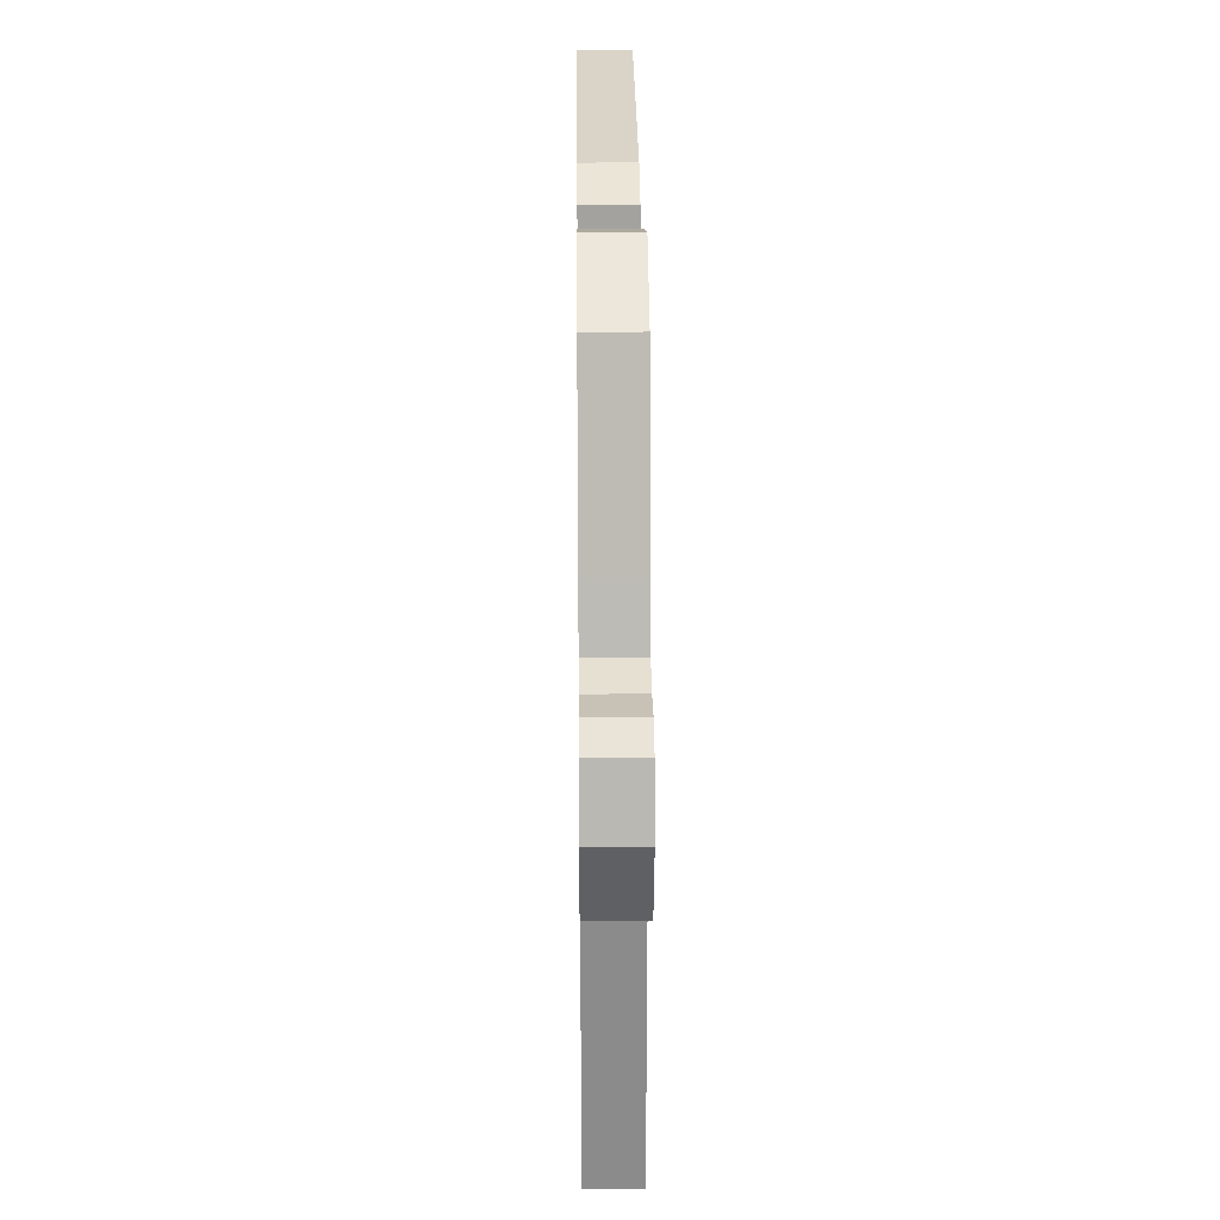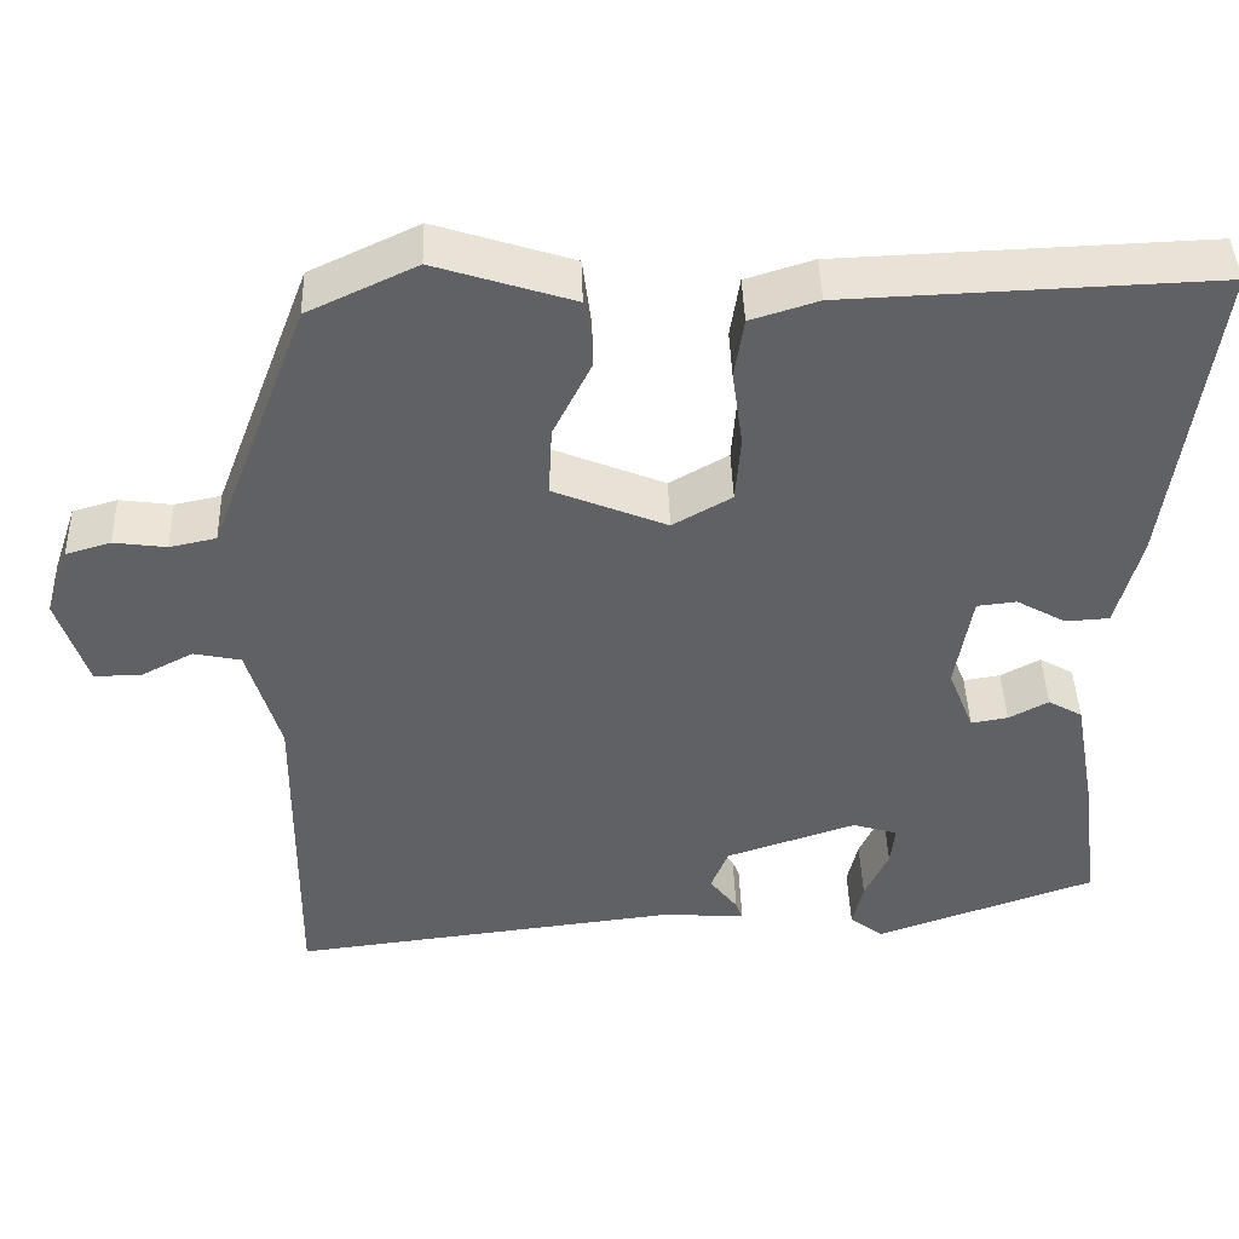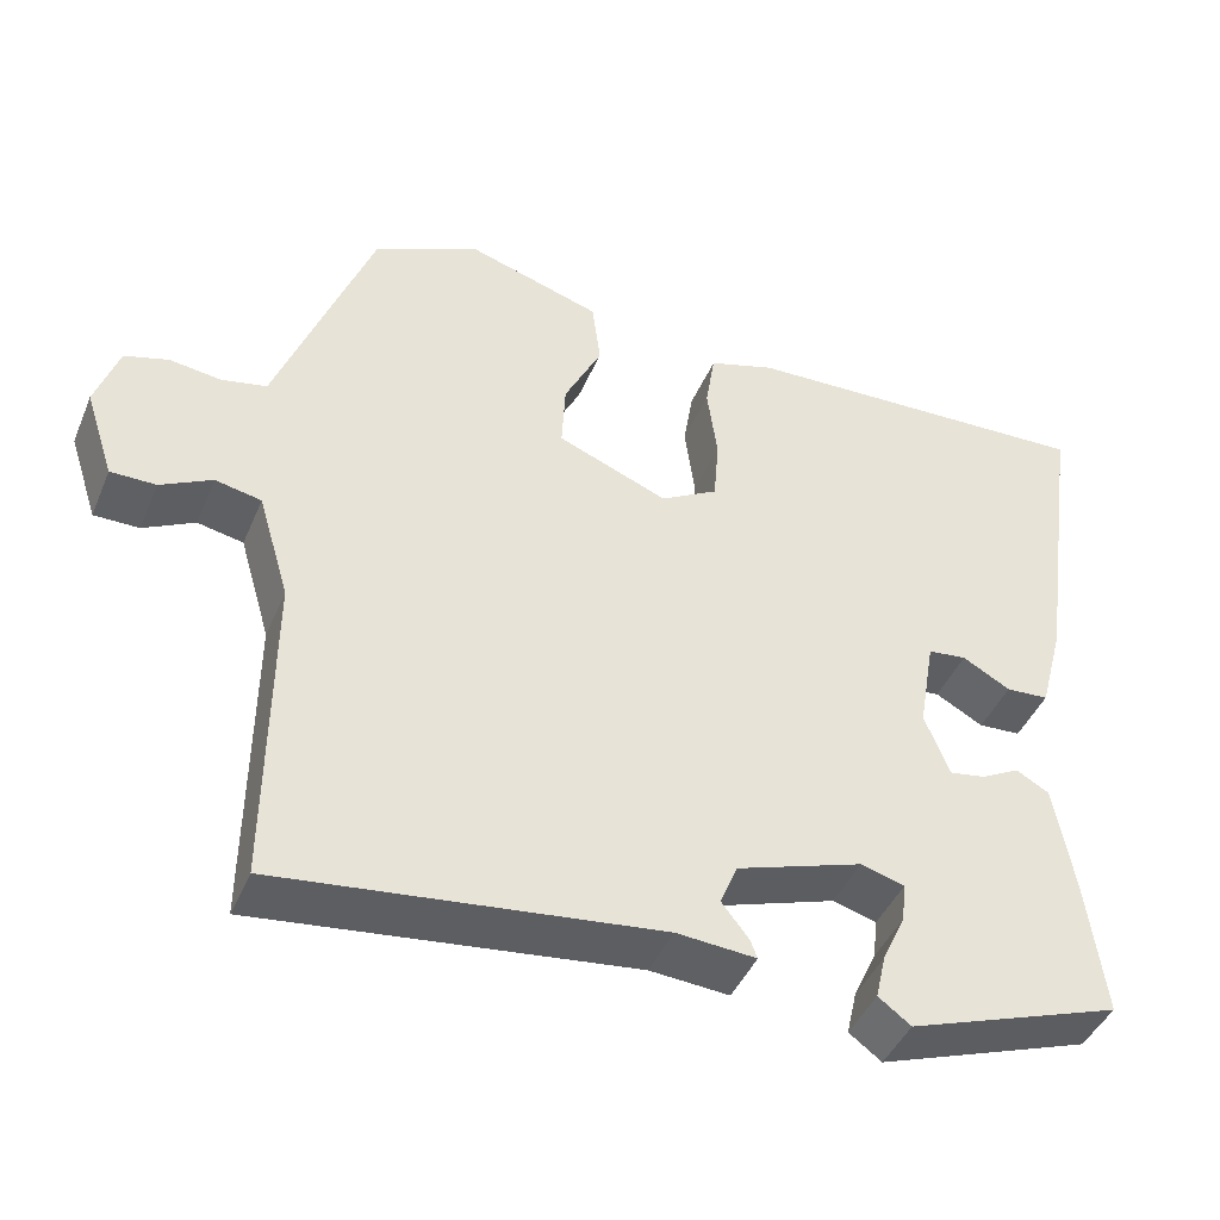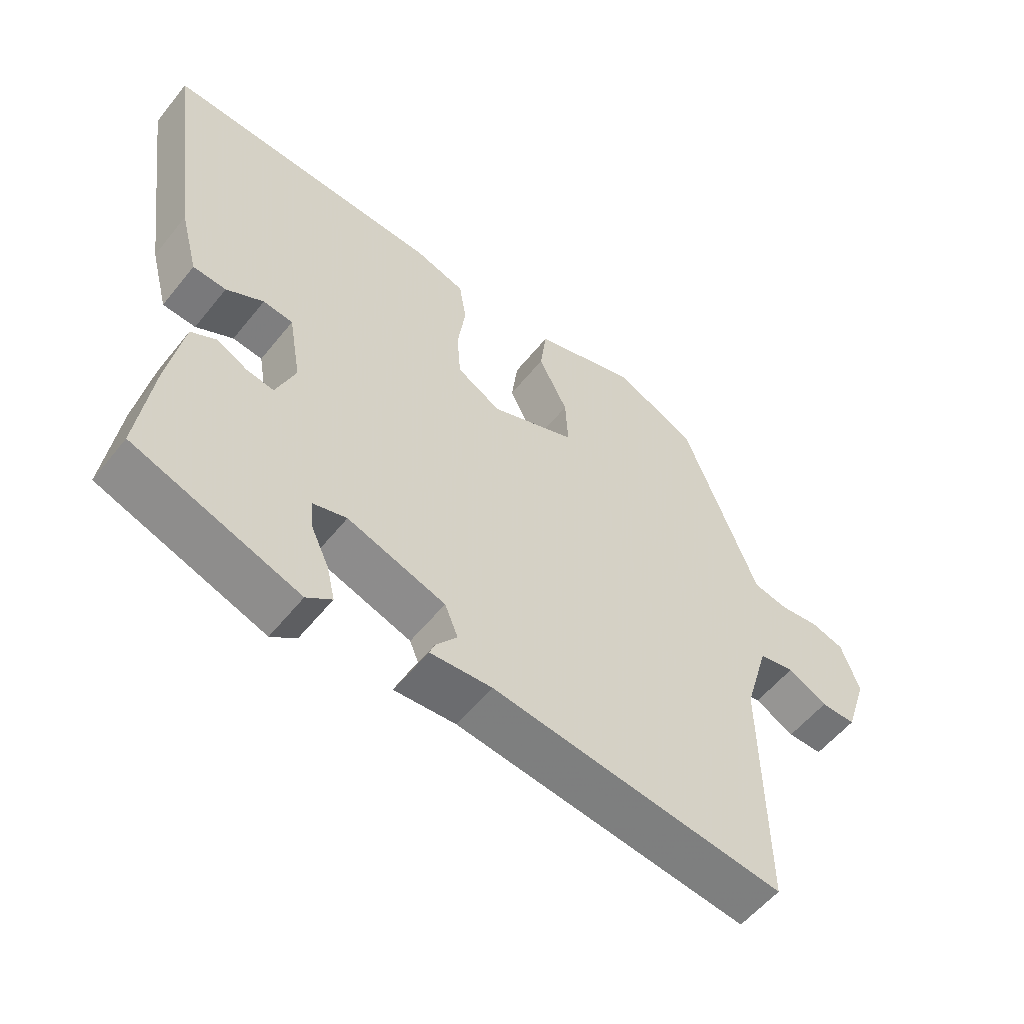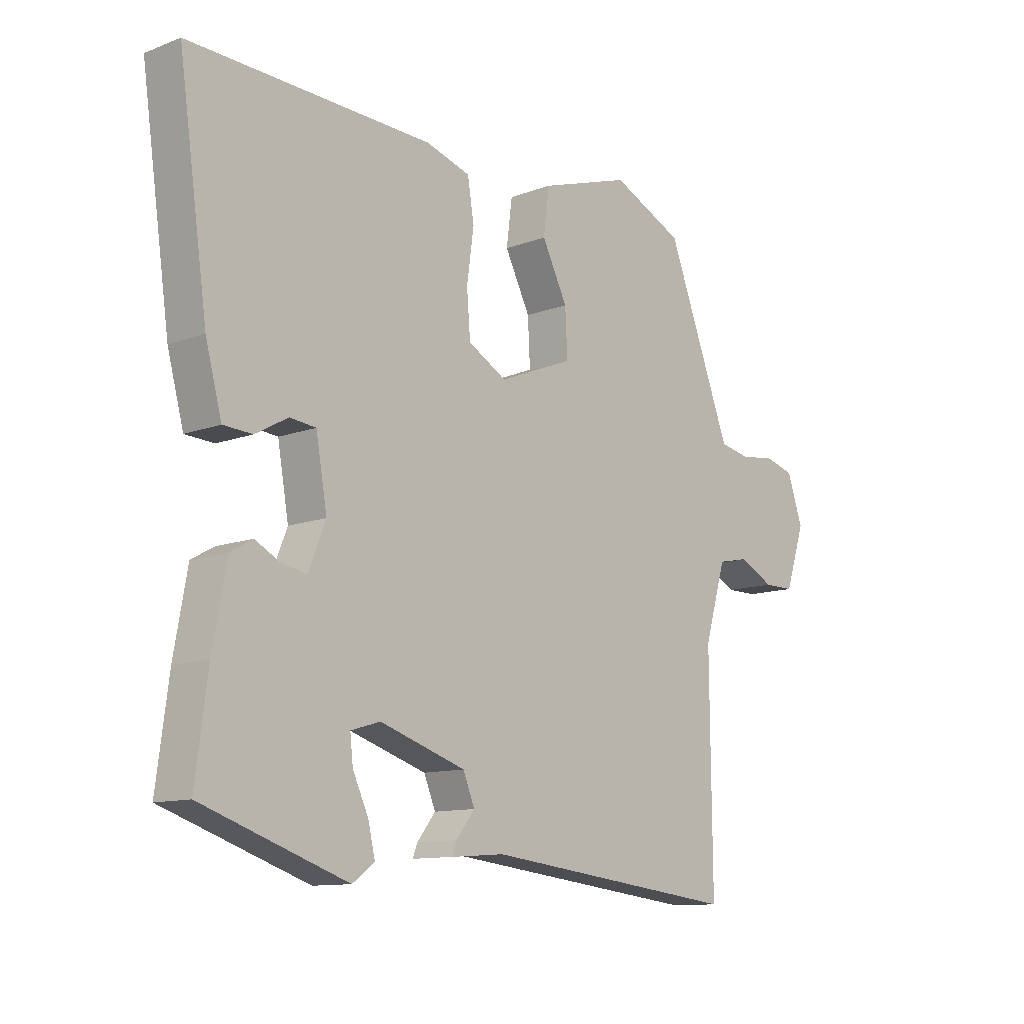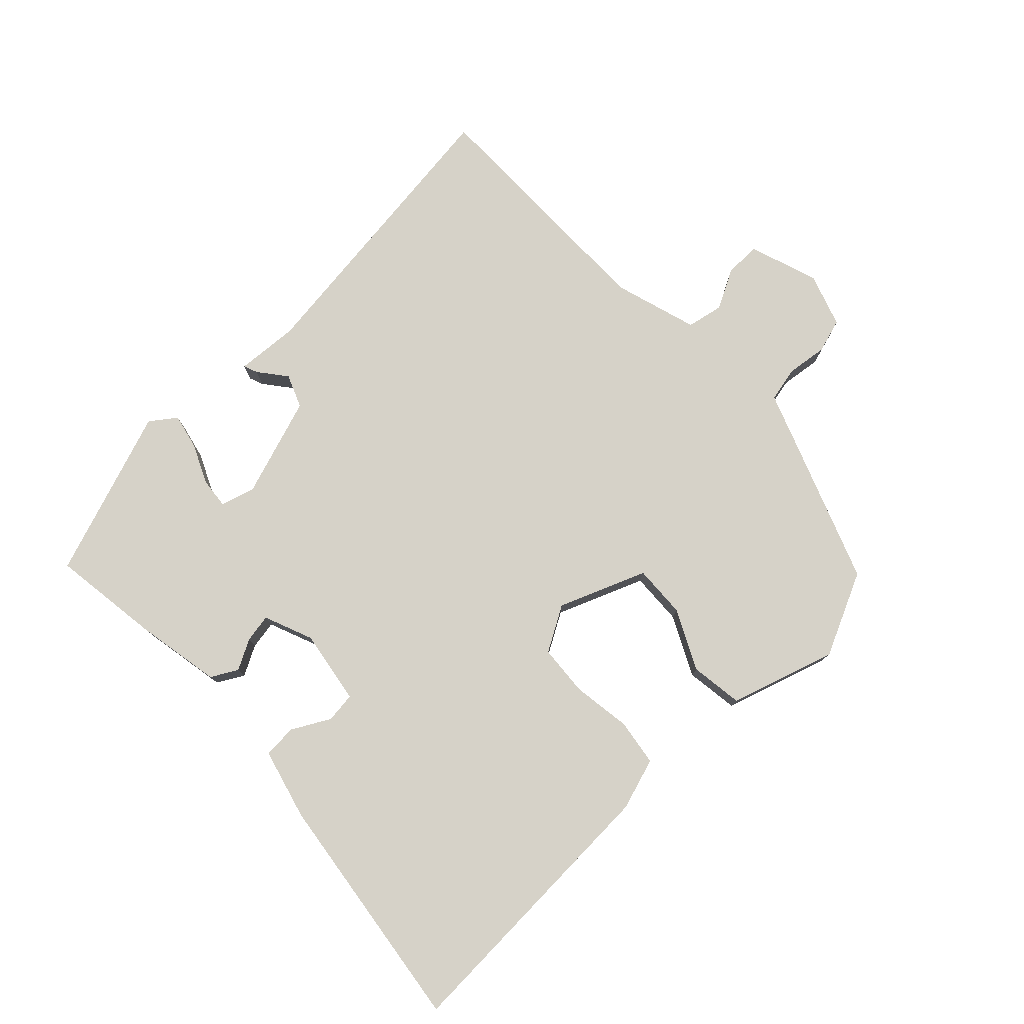
<metadata>
{"format":"obj","ext":"obj","renderer":"f3d","projection":"perspective","resolution":1024,"background":"white","views":[{"elev":26.6,"azim":89.4,"up":"+Z"},{"elev":43.0,"azim":178.2,"up":"+Z"},{"elev":-43.4,"azim":158.0,"up":"+Z"},{"elev":-56.1,"azim":-38.2,"up":"+Z"},{"elev":-11.5,"azim":-47.5,"up":"+Z"},{"elev":77.9,"azim":-44.0,"up":"+Y"}]}
</metadata>
<code>
v 0.464 0.07 -0.511
v 0.021 0.07 -0.458
v -0.072 0.07 -0.465
v -0.064 0.07 -0.444
v -0.032 0.07 -0.403
v -0.052 0.07 -0.354
v -0.2 0.07 -0.305
v -0.251 0.07 -0.32
v -0.246 0.07 -0.366
v -0.219 0.07 -0.424
v -0.207 0.07 -0.476
v -0.245 0.07 -0.504
v -0.495 0.07 -0.417
v -0.474 0.07 -0.256
v -0.451 0.07 -0.128
v -0.412 0.07 -0.106
v -0.367 0.07 -0.13
v -0.325 0.07 -0.137
v -0.296 0.07 -0.064
v -0.315 0.07 0.046
v -0.36 0.07 0.051
v -0.416 0.07 0.02
v -0.466 0.07 0.023
v -0.494 0.07 0.128
v -0.544 0.07 0.483
v -0.125 0.07 0.467
v -0.048 0.07 0.443
v -0.037 0.07 0.374
v -0.049 0.07 0.287
v -0.043 0.07 0.211
v 0.024 0.07 0.173
v 0.153 0.07 0.225
v 0.149 0.07 0.304
v 0.105 0.07 0.392
v 0.115 0.07 0.47
v 0.272 0.07 0.52
v 0.396 0.07 0.462
v 0.48 0.07 0.242
v 0.508 0.07 0.168
v 0.561 0.07 0.157
v 0.621 0.07 0.165
v 0.672 0.07 0.15
v 0.699 0.07 0.071
v 0.665 0.07 -0.032
v 0.612 0.07 -0.032
v 0.552 0.07 -0.001
v 0.498 0.07 -0.012
v 0.461 0.07 -0.137
v 0.464 0 -0.511
v 0.021 0 -0.458
v -0.072 0 -0.465
v -0.064 0 -0.444
v -0.032 0 -0.403
v -0.052 0 -0.354
v -0.2 0 -0.305
v -0.251 0 -0.32
v -0.246 0 -0.366
v -0.219 0 -0.424
v -0.207 0 -0.476
v -0.245 0 -0.504
v -0.495 0 -0.417
v -0.474 0 -0.256
v -0.451 0 -0.128
v -0.412 0 -0.106
v -0.367 0 -0.13
v -0.325 0 -0.137
v -0.296 0 -0.064
v -0.315 0 0.046
v -0.36 0 0.051
v -0.416 0 0.02
v -0.466 0 0.023
v -0.494 0 0.128
v -0.544 0 0.483
v -0.125 0 0.467
v -0.048 0 0.443
v -0.037 0 0.374
v -0.049 0 0.287
v -0.043 0 0.211
v 0.024 0 0.173
v 0.153 0 0.225
v 0.149 0 0.304
v 0.105 0 0.392
v 0.115 0 0.47
v 0.272 0 0.52
v 0.396 0 0.462
v 0.48 0 0.242
v 0.508 0 0.168
v 0.561 0 0.157
v 0.621 0 0.165
v 0.672 0 0.15
v 0.699 0 0.071
v 0.665 0 -0.032
v 0.612 0 -0.032
v 0.552 0 -0.001
v 0.498 0 -0.012
v 0.461 0 -0.137
f 44 45 46
f 43 44 46
f 42 43 46
f 41 42 46
f 40 41 46
f 39 40 46 47
f 39 47 48
f 38 39 48
f 37 38 48
f 36 37 48
f 35 36 48
f 34 35 48
f 33 34 48
f 27 28 29
f 26 27 29
f 25 26 29
f 24 25 29
f 23 24 29
f 22 23 29
f 21 22 29
f 20 21 29 30
f 19 20 30 31
f 15 16 17
f 14 15 17
f 13 14 17
f 12 13 17
f 11 12 17
f 10 11 17
f 9 10 17
f 8 9 17 18
f 19 31 32
f 18 19 32
f 8 18 32
f 7 8 32
f 2 3 4 5
f 1 2 5 6
f 32 33 48 1
f 1 6 7 32
f 94 93 92
f 94 92 91
f 94 91 90
f 94 90 89
f 94 89 88
f 95 94 88 87
f 96 95 87
f 96 87 86
f 96 86 85
f 96 85 84
f 96 84 83
f 96 83 82
f 96 82 81
f 77 76 75
f 77 75 74
f 77 74 73
f 77 73 72
f 77 72 71
f 77 71 70
f 77 70 69
f 78 77 69 68
f 79 78 68 67
f 65 64 63
f 65 63 62
f 65 62 61
f 65 61 60
f 65 60 59
f 65 59 58
f 65 58 57
f 66 65 57 56
f 80 79 67
f 80 67 66
f 80 66 56
f 80 56 55
f 53 52 51 50
f 54 53 50 49
f 49 96 81 80
f 80 55 54 49
f 1 49 50 2
f 2 50 51 3
f 3 51 52 4
f 4 52 53 5
f 5 53 54 6
f 6 54 55 7
f 7 55 56 8
f 8 56 57 9
f 9 57 58 10
f 10 58 59 11
f 11 59 60 12
f 12 60 61 13
f 13 61 62 14
f 14 62 63 15
f 15 63 64 16
f 16 64 65 17
f 17 65 66 18
f 18 66 67 19
f 19 67 68 20
f 20 68 69 21
f 21 69 70 22
f 22 70 71 23
f 23 71 72 24
f 24 72 73 25
f 25 73 74 26
f 26 74 75 27
f 27 75 76 28
f 28 76 77 29
f 29 77 78 30
f 30 78 79 31
f 31 79 80 32
f 32 80 81 33
f 33 81 82 34
f 34 82 83 35
f 35 83 84 36
f 36 84 85 37
f 37 85 86 38
f 38 86 87 39
f 39 87 88 40
f 40 88 89 41
f 41 89 90 42
f 42 90 91 43
f 43 91 92 44
f 44 92 93 45
f 45 93 94 46
f 46 94 95 47
f 47 95 96 48
f 48 96 49 1

</code>
